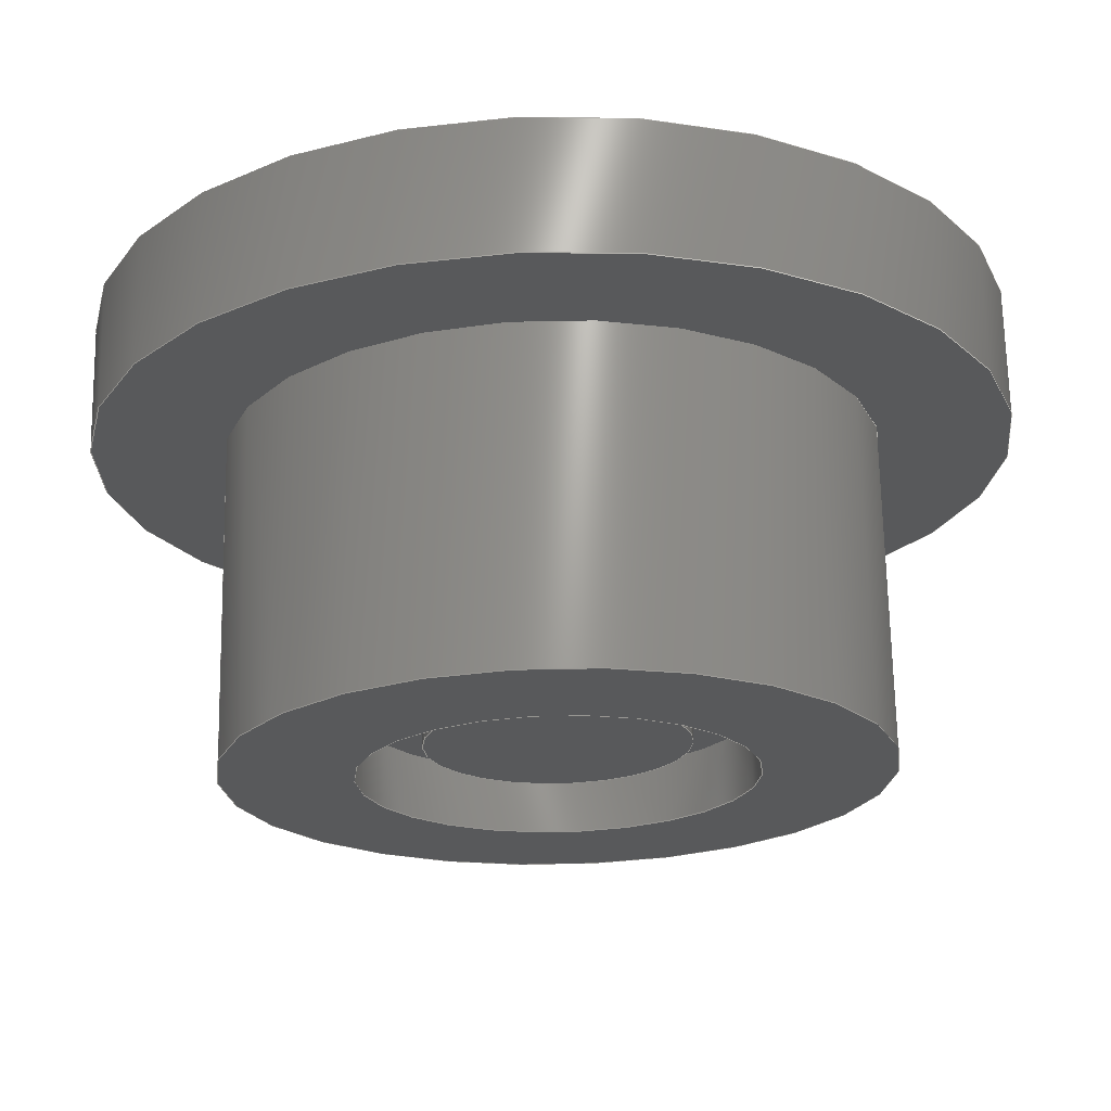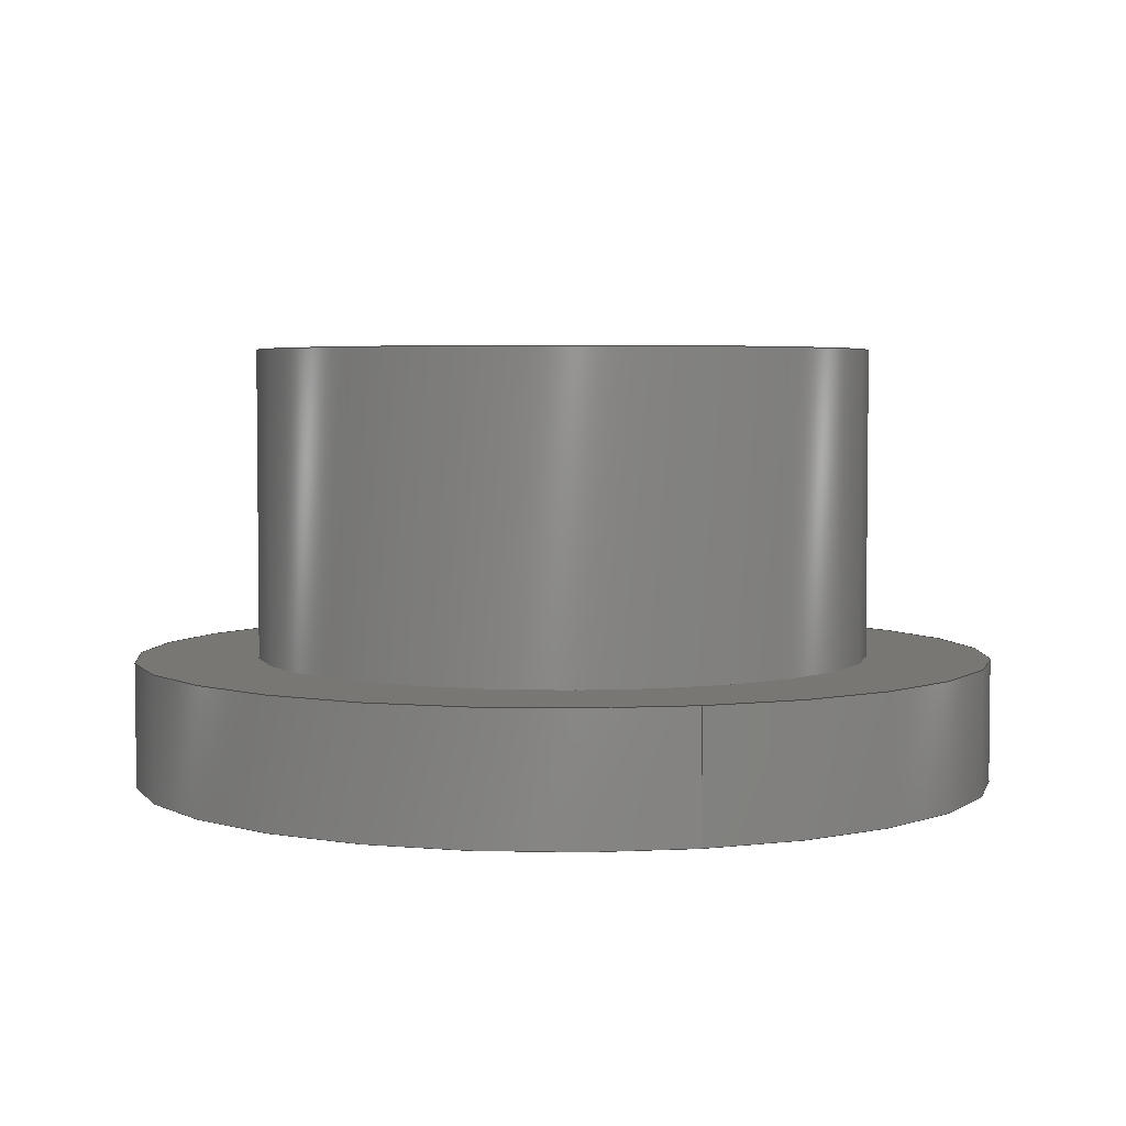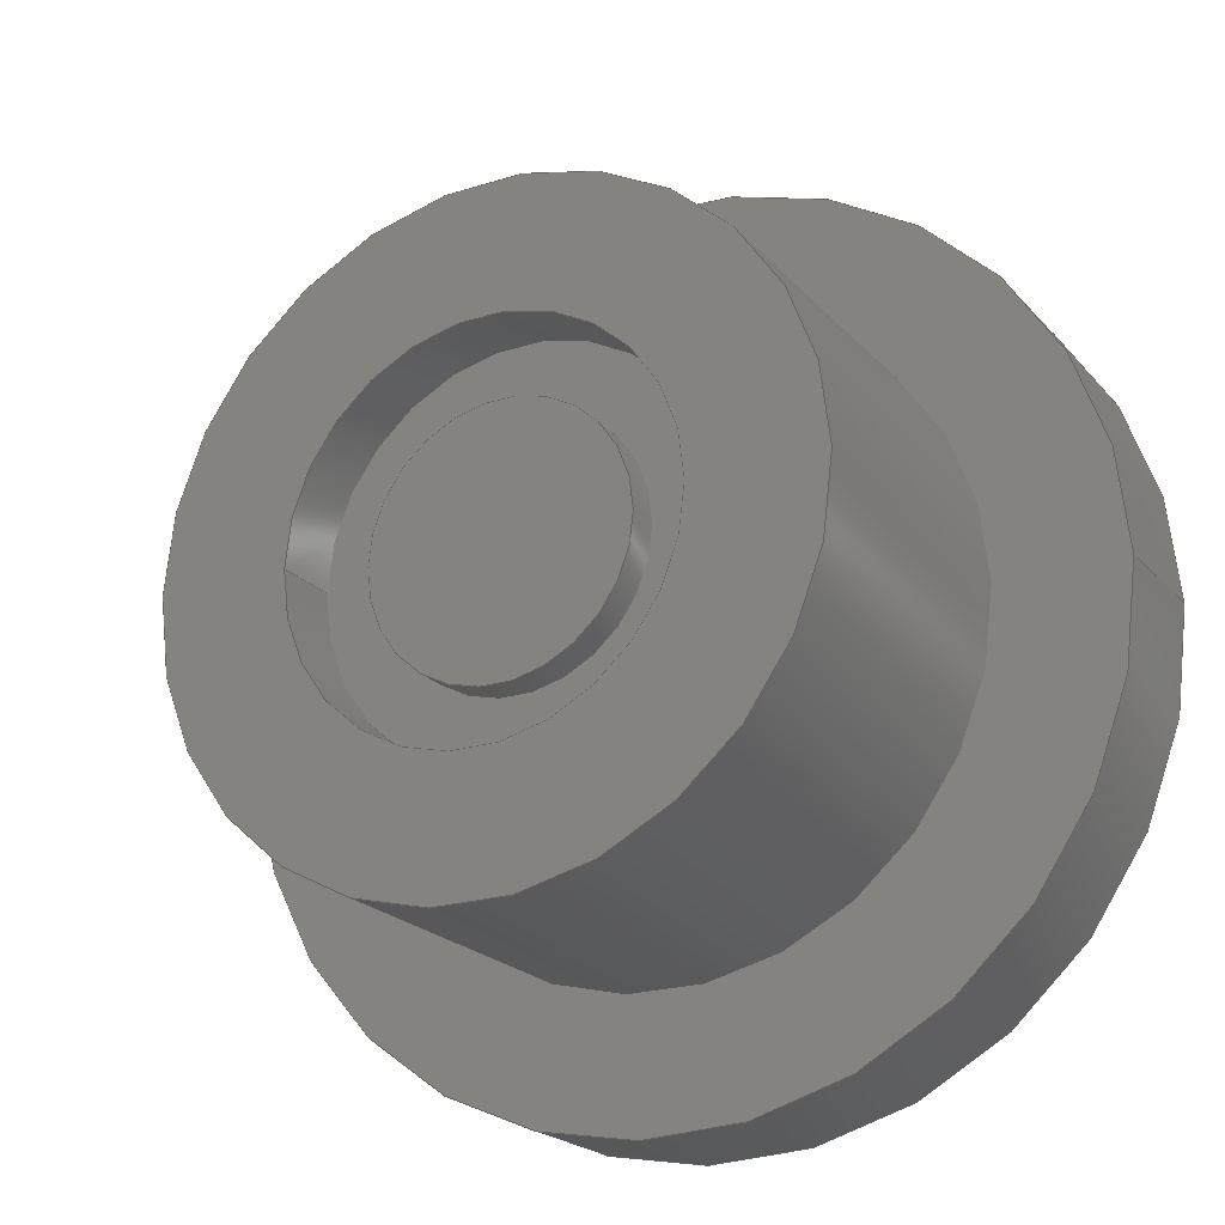
<metadata>
{"format":"step","ext":"step","renderer":"f3d","projection":"perspective","resolution":1024,"background":"white","views":[{"elev":68.8,"azim":178.9,"up":"+Z"},{"elev":4.1,"azim":-106.0,"up":"+Y"},{"elev":-21.3,"azim":-150.8,"up":"+Z"}]}
</metadata>
<code>
ISO-10303-21;
DATA;
#1=MECHANICAL_DESIGN_GEOMETRIC_PRESENTATION_REPRESENTATION('',(#4),#354);
#2=SHAPE_REPRESENTATION_RELATIONSHIP('SRR','None',#361,#3);
#3=ADVANCED_BREP_SHAPE_REPRESENTATION('',(#5),#353);
#4=STYLED_ITEM('',(#371),#5);
#5=MANIFOLD_SOLID_BREP('Body1',#198);
#6=FACE_BOUND('',#45,.T.);
#7=FACE_BOUND('',#48,.T.);
#8=FACE_BOUND('',#51,.T.);
#9=FACE_BOUND('',#53,.T.);
#10=CIRCLE('',#218,0.2);
#11=CIRCLE('',#219,0.2);
#12=CIRCLE('',#222,0.3);
#13=CIRCLE('',#223,0.3);
#14=CIRCLE('',#226,0.5);
#15=CIRCLE('',#227,0.5);
#16=CIRCLE('',#230,0.7);
#17=CIRCLE('',#231,0.7);
#18=CYLINDRICAL_SURFACE('',#217,0.2);
#19=CYLINDRICAL_SURFACE('',#221,0.3);
#20=CYLINDRICAL_SURFACE('',#225,0.5);
#21=CYLINDRICAL_SURFACE('',#229,0.7);
#22=FACE_OUTER_BOUND('',#36,.T.);
#23=FACE_OUTER_BOUND('',#37,.T.);
#24=FACE_OUTER_BOUND('',#38,.T.);
#25=FACE_OUTER_BOUND('',#39,.T.);
#26=FACE_OUTER_BOUND('',#40,.T.);
#27=FACE_OUTER_BOUND('',#41,.T.);
#28=FACE_OUTER_BOUND('',#42,.T.);
#29=FACE_OUTER_BOUND('',#43,.T.);
#30=FACE_OUTER_BOUND('',#44,.T.);
#31=FACE_OUTER_BOUND('',#46,.T.);
#32=FACE_OUTER_BOUND('',#47,.T.);
#33=FACE_OUTER_BOUND('',#49,.T.);
#34=FACE_OUTER_BOUND('',#50,.T.);
#35=FACE_OUTER_BOUND('',#52,.T.);
#36=EDGE_LOOP('',(#126,#127,#128,#129));
#37=EDGE_LOOP('',(#130,#131,#132,#133));
#38=EDGE_LOOP('',(#134,#135,#136,#137));
#39=EDGE_LOOP('',(#138,#139,#140,#141));
#40=EDGE_LOOP('',(#142,#143,#144,#145));
#41=EDGE_LOOP('',(#146,#147,#148,#149));
#42=EDGE_LOOP('',(#150));
#43=EDGE_LOOP('',(#151,#152,#153,#154));
#44=EDGE_LOOP('',(#155));
#45=EDGE_LOOP('',(#156));
#46=EDGE_LOOP('',(#157,#158,#159,#160));
#47=EDGE_LOOP('',(#161));
#48=EDGE_LOOP('',(#162));
#49=EDGE_LOOP('',(#163,#164,#165,#166));
#50=EDGE_LOOP('',(#167));
#51=EDGE_LOOP('',(#168));
#52=EDGE_LOOP('',(#169));
#53=EDGE_LOOP('',(#170,#171,#172,#173));
#54=LINE('',#300,#70);
#55=LINE('',#302,#71);
#56=LINE('',#304,#72);
#57=LINE('',#305,#73);
#58=LINE('',#308,#74);
#59=LINE('',#310,#75);
#60=LINE('',#311,#76);
#61=LINE('',#314,#77);
#62=LINE('',#316,#78);
#63=LINE('',#317,#79);
#64=LINE('',#319,#80);
#65=LINE('',#320,#81);
#66=LINE('',#326,#82);
#67=LINE('',#333,#83);
#68=LINE('',#340,#84);
#69=LINE('',#347,#85);
#70=VECTOR('',#238,1);
#71=VECTOR('',#239,1);
#72=VECTOR('',#240,1);
#73=VECTOR('',#241,1);
#74=VECTOR('',#244,1);
#75=VECTOR('',#245,1);
#76=VECTOR('',#246,1);
#77=VECTOR('',#249,1);
#78=VECTOR('',#250,1);
#79=VECTOR('',#251,1);
#80=VECTOR('',#254,1);
#81=VECTOR('',#255,1);
#82=VECTOR('',#262,0.2);
#83=VECTOR('',#271,0.3);
#84=VECTOR('',#280,0.5);
#85=VECTOR('',#289,0.7);
#86=VERTEX_POINT('',#298);
#87=VERTEX_POINT('',#299);
#88=VERTEX_POINT('',#301);
#89=VERTEX_POINT('',#303);
#90=VERTEX_POINT('',#307);
#91=VERTEX_POINT('',#309);
#92=VERTEX_POINT('',#313);
#93=VERTEX_POINT('',#315);
#94=VERTEX_POINT('',#323);
#95=VERTEX_POINT('',#325);
#96=VERTEX_POINT('',#330);
#97=VERTEX_POINT('',#332);
#98=VERTEX_POINT('',#337);
#99=VERTEX_POINT('',#339);
#100=VERTEX_POINT('',#344);
#101=VERTEX_POINT('',#346);
#102=EDGE_CURVE('',#86,#87,#54,.T.);
#103=EDGE_CURVE('',#86,#88,#55,.T.);
#104=EDGE_CURVE('',#88,#89,#56,.T.);
#105=EDGE_CURVE('',#87,#89,#57,.T.);
#106=EDGE_CURVE('',#90,#86,#58,.T.);
#107=EDGE_CURVE('',#90,#91,#59,.T.);
#108=EDGE_CURVE('',#91,#88,#60,.T.);
#109=EDGE_CURVE('',#92,#90,#61,.T.);
#110=EDGE_CURVE('',#92,#93,#62,.T.);
#111=EDGE_CURVE('',#93,#91,#63,.T.);
#112=EDGE_CURVE('',#87,#92,#64,.T.);
#113=EDGE_CURVE('',#89,#93,#65,.T.);
#114=EDGE_CURVE('',#94,#94,#10,.T.);
#115=EDGE_CURVE('',#94,#95,#66,.T.);
#116=EDGE_CURVE('',#95,#95,#11,.T.);
#117=EDGE_CURVE('',#96,#96,#12,.T.);
#118=EDGE_CURVE('',#96,#97,#67,.T.);
#119=EDGE_CURVE('',#97,#97,#13,.T.);
#120=EDGE_CURVE('',#98,#98,#14,.T.);
#121=EDGE_CURVE('',#98,#99,#68,.T.);
#122=EDGE_CURVE('',#99,#99,#15,.T.);
#123=EDGE_CURVE('',#100,#100,#16,.T.);
#124=EDGE_CURVE('',#100,#101,#69,.T.);
#125=EDGE_CURVE('',#101,#101,#17,.T.);
#126=ORIENTED_EDGE('',*,*,#102,.F.);
#127=ORIENTED_EDGE('',*,*,#103,.T.);
#128=ORIENTED_EDGE('',*,*,#104,.T.);
#129=ORIENTED_EDGE('',*,*,#105,.F.);
#130=ORIENTED_EDGE('',*,*,#106,.F.);
#131=ORIENTED_EDGE('',*,*,#107,.T.);
#132=ORIENTED_EDGE('',*,*,#108,.T.);
#133=ORIENTED_EDGE('',*,*,#103,.F.);
#134=ORIENTED_EDGE('',*,*,#109,.F.);
#135=ORIENTED_EDGE('',*,*,#110,.T.);
#136=ORIENTED_EDGE('',*,*,#111,.T.);
#137=ORIENTED_EDGE('',*,*,#107,.F.);
#138=ORIENTED_EDGE('',*,*,#112,.F.);
#139=ORIENTED_EDGE('',*,*,#105,.T.);
#140=ORIENTED_EDGE('',*,*,#113,.T.);
#141=ORIENTED_EDGE('',*,*,#110,.F.);
#142=ORIENTED_EDGE('',*,*,#113,.F.);
#143=ORIENTED_EDGE('',*,*,#104,.F.);
#144=ORIENTED_EDGE('',*,*,#108,.F.);
#145=ORIENTED_EDGE('',*,*,#111,.F.);
#146=ORIENTED_EDGE('',*,*,#114,.F.);
#147=ORIENTED_EDGE('',*,*,#115,.T.);
#148=ORIENTED_EDGE('',*,*,#116,.F.);
#149=ORIENTED_EDGE('',*,*,#115,.F.);
#150=ORIENTED_EDGE('',*,*,#114,.T.);
#151=ORIENTED_EDGE('',*,*,#117,.F.);
#152=ORIENTED_EDGE('',*,*,#118,.T.);
#153=ORIENTED_EDGE('',*,*,#119,.T.);
#154=ORIENTED_EDGE('',*,*,#118,.F.);
#155=ORIENTED_EDGE('',*,*,#119,.F.);
#156=ORIENTED_EDGE('',*,*,#116,.T.);
#157=ORIENTED_EDGE('',*,*,#120,.F.);
#158=ORIENTED_EDGE('',*,*,#121,.T.);
#159=ORIENTED_EDGE('',*,*,#122,.F.);
#160=ORIENTED_EDGE('',*,*,#121,.F.);
#161=ORIENTED_EDGE('',*,*,#120,.T.);
#162=ORIENTED_EDGE('',*,*,#117,.T.);
#163=ORIENTED_EDGE('',*,*,#123,.F.);
#164=ORIENTED_EDGE('',*,*,#124,.T.);
#165=ORIENTED_EDGE('',*,*,#125,.T.);
#166=ORIENTED_EDGE('',*,*,#124,.F.);
#167=ORIENTED_EDGE('',*,*,#123,.T.);
#168=ORIENTED_EDGE('',*,*,#122,.T.);
#169=ORIENTED_EDGE('',*,*,#125,.F.);
#170=ORIENTED_EDGE('',*,*,#102,.T.);
#171=ORIENTED_EDGE('',*,*,#112,.T.);
#172=ORIENTED_EDGE('',*,*,#109,.T.);
#173=ORIENTED_EDGE('',*,*,#106,.T.);
#174=PLANE('',#212);
#175=PLANE('',#213);
#176=PLANE('',#214);
#177=PLANE('',#215);
#178=PLANE('',#216);
#179=PLANE('',#220);
#180=PLANE('',#224);
#181=PLANE('',#228);
#182=PLANE('',#232);
#183=PLANE('',#233);
#184=ADVANCED_FACE('',(#22),#174,.F.);
#185=ADVANCED_FACE('',(#23),#175,.F.);
#186=ADVANCED_FACE('',(#24),#176,.F.);
#187=ADVANCED_FACE('',(#25),#177,.F.);
#188=ADVANCED_FACE('',(#26),#178,.F.);
#189=ADVANCED_FACE('',(#27),#18,.T.);
#190=ADVANCED_FACE('',(#28),#179,.T.);
#191=ADVANCED_FACE('',(#29),#19,.F.);
#192=ADVANCED_FACE('',(#30,#6),#180,.T.);
#193=ADVANCED_FACE('',(#31),#20,.T.);
#194=ADVANCED_FACE('',(#32,#7),#181,.T.);
#195=ADVANCED_FACE('',(#33),#21,.T.);
#196=ADVANCED_FACE('',(#34,#8),#182,.T.);
#197=ADVANCED_FACE('',(#35,#9),#183,.F.);
#198=CLOSED_SHELL('',(#184,#185,#186,#187,#188,#189,#190,#191,#192,#193,
#194,#195,#196,#197));
#199=DERIVED_UNIT_ELEMENT(#201,1);
#200=DERIVED_UNIT_ELEMENT(#356,3);
#201=(
MASS_UNIT()
NAMED_UNIT(*)
SI_UNIT(.KILO.,.GRAM.)
);
#202=DERIVED_UNIT((#199,#200));
#203=MEASURE_REPRESENTATION_ITEM('density measure',
POSITIVE_RATIO_MEASURE(7850),#202);
#204=PROPERTY_DEFINITION_REPRESENTATION(#209,#206);
#205=PROPERTY_DEFINITION_REPRESENTATION(#210,#207);
#206=REPRESENTATION('material name',(#208),#353);
#207=REPRESENTATION('density',(#203),#353);
#208=DESCRIPTIVE_REPRESENTATION_ITEM('Steel','Steel');
#209=PROPERTY_DEFINITION('material property','material name',#363);
#210=PROPERTY_DEFINITION('material property','density of part',#363);
#211=AXIS2_PLACEMENT_3D('placement',#296,#234,#235);
#212=AXIS2_PLACEMENT_3D('',#297,#236,#237);
#213=AXIS2_PLACEMENT_3D('',#306,#242,#243);
#214=AXIS2_PLACEMENT_3D('',#312,#247,#248);
#215=AXIS2_PLACEMENT_3D('',#318,#252,#253);
#216=AXIS2_PLACEMENT_3D('',#321,#256,#257);
#217=AXIS2_PLACEMENT_3D('',#322,#258,#259);
#218=AXIS2_PLACEMENT_3D('',#324,#260,#261);
#219=AXIS2_PLACEMENT_3D('',#327,#263,#264);
#220=AXIS2_PLACEMENT_3D('',#328,#265,#266);
#221=AXIS2_PLACEMENT_3D('',#329,#267,#268);
#222=AXIS2_PLACEMENT_3D('',#331,#269,#270);
#223=AXIS2_PLACEMENT_3D('',#334,#272,#273);
#224=AXIS2_PLACEMENT_3D('',#335,#274,#275);
#225=AXIS2_PLACEMENT_3D('',#336,#276,#277);
#226=AXIS2_PLACEMENT_3D('',#338,#278,#279);
#227=AXIS2_PLACEMENT_3D('',#341,#281,#282);
#228=AXIS2_PLACEMENT_3D('',#342,#283,#284);
#229=AXIS2_PLACEMENT_3D('',#343,#285,#286);
#230=AXIS2_PLACEMENT_3D('',#345,#287,#288);
#231=AXIS2_PLACEMENT_3D('',#348,#290,#291);
#232=AXIS2_PLACEMENT_3D('',#349,#292,#293);
#233=AXIS2_PLACEMENT_3D('',#350,#294,#295);
#234=DIRECTION('axis',(0,0,1));
#235=DIRECTION('refdir',(1,0,0));
#236=DIRECTION('center_axis',(3.152e-16,0,1));
#237=DIRECTION('ref_axis',(1,0,-3.152e-16));
#238=DIRECTION('',(1,0,-3.152e-16));
#239=DIRECTION('',(0,1,0));
#240=DIRECTION('',(1,0,-3.152e-16));
#241=DIRECTION('',(0,1,0));
#242=DIRECTION('center_axis',(-1,0,1.573e-16));
#243=DIRECTION('ref_axis',(1.573e-16,0,1));
#244=DIRECTION('',(1.573e-16,0,1));
#245=DIRECTION('',(0,1,0));
#246=DIRECTION('',(1.573e-16,0,1));
#247=DIRECTION('center_axis',(0,0,-1));
#248=DIRECTION('ref_axis',(-1,0,0));
#249=DIRECTION('',(-1,0,0));
#250=DIRECTION('',(0,1,0));
#251=DIRECTION('',(-1,0,0));
#252=DIRECTION('center_axis',(1,0,-1.223e-16));
#253=DIRECTION('ref_axis',(-1.223e-16,0,-1));
#254=DIRECTION('',(-1.223e-16,0,-1));
#255=DIRECTION('',(-1.223e-16,0,-1));
#256=DIRECTION('center_axis',(0,1,0));
#257=DIRECTION('ref_axis',(0,0,1));
#258=DIRECTION('center_axis',(0,1,0));
#259=DIRECTION('ref_axis',(-1,0,0));
#260=DIRECTION('center_axis',(0,1,0));
#261=DIRECTION('ref_axis',(-1,0,0));
#262=DIRECTION('',(0,-1,0));
#263=DIRECTION('center_axis',(0,-1,0));
#264=DIRECTION('ref_axis',(-1,0,0));
#265=DIRECTION('center_axis',(0,1,0));
#266=DIRECTION('ref_axis',(-1,0,0));
#267=DIRECTION('center_axis',(0,-1,0));
#268=DIRECTION('ref_axis',(-1,0,0));
#269=DIRECTION('center_axis',(0,-1,0));
#270=DIRECTION('ref_axis',(-1,0,0));
#271=DIRECTION('',(0,-1,0));
#272=DIRECTION('center_axis',(0,-1,0));
#273=DIRECTION('ref_axis',(-1,0,0));
#274=DIRECTION('center_axis',(0,1,0));
#275=DIRECTION('ref_axis',(-1,0,0));
#276=DIRECTION('center_axis',(0,1,0));
#277=DIRECTION('ref_axis',(-1,0,0));
#278=DIRECTION('center_axis',(0,1,0));
#279=DIRECTION('ref_axis',(-1,0,0));
#280=DIRECTION('',(0,-1,0));
#281=DIRECTION('center_axis',(0,-1,0));
#282=DIRECTION('ref_axis',(-1,0,0));
#283=DIRECTION('center_axis',(0,1,0));
#284=DIRECTION('ref_axis',(-1,0,0));
#285=DIRECTION('center_axis',(0,1,0));
#286=DIRECTION('ref_axis',(1,0,0));
#287=DIRECTION('center_axis',(0,1,0));
#288=DIRECTION('ref_axis',(1,0,0));
#289=DIRECTION('',(0,-1,0));
#290=DIRECTION('center_axis',(0,1,0));
#291=DIRECTION('ref_axis',(1,0,0));
#292=DIRECTION('center_axis',(0,1,0));
#293=DIRECTION('ref_axis',(1,0,0));
#294=DIRECTION('center_axis',(0,1,0));
#295=DIRECTION('ref_axis',(1,0,0));
#296=CARTESIAN_POINT('',(0,0,0));
#297=CARTESIAN_POINT('Origin',(-0.08807,0,0.397));
#298=CARTESIAN_POINT('',(-0.08807,0,0.397));
#299=CARTESIAN_POINT('',(0.08807,0,0.397));
#300=CARTESIAN_POINT('',(-0.04404,0,0.397));
#301=CARTESIAN_POINT('',(-0.08807,0.1,0.397));
#302=CARTESIAN_POINT('',(-0.08807,0,0.397));
#303=CARTESIAN_POINT('',(0.08807,0.1,0.397));
#304=CARTESIAN_POINT('',(0.08807,0.1,0.397));
#305=CARTESIAN_POINT('',(0.08807,0,0.397));
#306=CARTESIAN_POINT('Origin',(-0.08807,0,-0.397));
#307=CARTESIAN_POINT('',(-0.08807,0,-0.397));
#308=CARTESIAN_POINT('',(-0.08807,0,-0.1985));
#309=CARTESIAN_POINT('',(-0.08807,0.1,-0.397));
#310=CARTESIAN_POINT('',(-0.08807,0,-0.397));
#311=CARTESIAN_POINT('',(-0.08807,0.1,0.397));
#312=CARTESIAN_POINT('Origin',(0.08807,0,-0.397));
#313=CARTESIAN_POINT('',(0.08807,0,-0.397));
#314=CARTESIAN_POINT('',(0.04404,0,-0.397));
#315=CARTESIAN_POINT('',(0.08807,0.1,-0.397));
#316=CARTESIAN_POINT('',(0.08807,0,-0.397));
#317=CARTESIAN_POINT('',(-0.08807,0.1,-0.397));
#318=CARTESIAN_POINT('Origin',(0.08807,0,0.397));
#319=CARTESIAN_POINT('',(0.08807,0,0.1985));
#320=CARTESIAN_POINT('',(0.08807,0.1,-0.397));
#321=CARTESIAN_POINT('Origin',(-1.388e-17,0.1,0));
#322=CARTESIAN_POINT('Origin',(0,0.6,0));
#323=CARTESIAN_POINT('',(0.2,0.65,-2.449e-17));
#324=CARTESIAN_POINT('Origin',(0,0.65,0));
#325=CARTESIAN_POINT('',(0.2,0.6,-2.449e-17));
#326=CARTESIAN_POINT('',(0.2,0.6,-2.449e-17));
#327=CARTESIAN_POINT('Origin',(0,0.6,0));
#328=CARTESIAN_POINT('Origin',(0,0.65,0));
#329=CARTESIAN_POINT('Origin',(0,0.7,0));
#330=CARTESIAN_POINT('',(0.3,0.7,-3.674e-17));
#331=CARTESIAN_POINT('Origin',(0,0.7,0));
#332=CARTESIAN_POINT('',(0.3,0.6,-3.674e-17));
#333=CARTESIAN_POINT('',(0.3,0.7,3.674e-17));
#334=CARTESIAN_POINT('Origin',(0,0.6,0));
#335=CARTESIAN_POINT('Origin',(0,0.6,0));
#336=CARTESIAN_POINT('Origin',(0,0.2,0));
#337=CARTESIAN_POINT('',(0.5,0.7,-6.123e-17));
#338=CARTESIAN_POINT('Origin',(0,0.7,0));
#339=CARTESIAN_POINT('',(0.5,0.2,-6.123e-17));
#340=CARTESIAN_POINT('',(0.5,0.2,-6.123e-17));
#341=CARTESIAN_POINT('Origin',(0,0.2,0));
#342=CARTESIAN_POINT('Origin',(0,0.7,0));
#343=CARTESIAN_POINT('Origin',(0,0,0));
#344=CARTESIAN_POINT('',(-0.7,0.2,8.573e-17));
#345=CARTESIAN_POINT('Origin',(0,0.2,0));
#346=CARTESIAN_POINT('',(-0.7,0,8.573e-17));
#347=CARTESIAN_POINT('',(-0.7,0,8.573e-17));
#348=CARTESIAN_POINT('Origin',(0,0,0));
#349=CARTESIAN_POINT('Origin',(0,0.2,0));
#350=CARTESIAN_POINT('Origin',(0,0,0));
#351=UNCERTAINTY_MEASURE_WITH_UNIT(LENGTH_MEASURE(0.001),#355,
'DISTANCE_ACCURACY_VALUE',
'Maximum model space distance between geometric entities at asserted c
onnectivities');
#352=UNCERTAINTY_MEASURE_WITH_UNIT(LENGTH_MEASURE(0.001),#355,
'DISTANCE_ACCURACY_VALUE',
'Maximum model space distance between geometric entities at asserted c
onnectivities');
#353=(
GEOMETRIC_REPRESENTATION_CONTEXT(3)
GLOBAL_UNCERTAINTY_ASSIGNED_CONTEXT((#351))
GLOBAL_UNIT_ASSIGNED_CONTEXT((#355,#357,#358))
REPRESENTATION_CONTEXT('','3D')
);
#354=(
GEOMETRIC_REPRESENTATION_CONTEXT(3)
GLOBAL_UNCERTAINTY_ASSIGNED_CONTEXT((#352))
GLOBAL_UNIT_ASSIGNED_CONTEXT((#355,#357,#358))
REPRESENTATION_CONTEXT('','3D')
);
#355=(
LENGTH_UNIT()
NAMED_UNIT(*)
SI_UNIT(.CENTI.,.METRE.)
);
#356=(
LENGTH_UNIT()
NAMED_UNIT(*)
SI_UNIT($,.METRE.)
);
#357=(
NAMED_UNIT(*)
PLANE_ANGLE_UNIT()
SI_UNIT($,.RADIAN.)
);
#358=(
NAMED_UNIT(*)
SI_UNIT($,.STERADIAN.)
SOLID_ANGLE_UNIT()
);
#359=SHAPE_DEFINITION_REPRESENTATION(#360,#361);
#360=PRODUCT_DEFINITION_SHAPE('',$,#363);
#361=SHAPE_REPRESENTATION('',(#211),#353);
#362=PRODUCT_DEFINITION_CONTEXT('part definition',#367,'design');
#363=PRODUCT_DEFINITION('brush case cover v5 (1)',
'brush case cover v5 (1)',#364,#362);
#364=PRODUCT_DEFINITION_FORMATION('',$,#369);
#365=PRODUCT_RELATED_PRODUCT_CATEGORY('brush case cover v5 (1)',
'brush case cover v5 (1)',(#369));
#366=APPLICATION_PROTOCOL_DEFINITION('international standard',
'automotive_design',2009,#367);
#367=APPLICATION_CONTEXT(
'Core Data for Automotive Mechanical Design Process');
#368=PRODUCT_CONTEXT('part definition',#367,'mechanical');
#369=PRODUCT('brush case cover v5 (1)','brush case cover v5 (1)',$,(#368));
#370=PRESENTATION_STYLE_ASSIGNMENT((#372));
#371=PRESENTATION_STYLE_ASSIGNMENT((#373));
#372=SURFACE_STYLE_USAGE(.BOTH.,#374);
#373=SURFACE_STYLE_USAGE(.BOTH.,#375);
#374=SURFACE_SIDE_STYLE('',(#376));
#375=SURFACE_SIDE_STYLE('',(#377));
#376=SURFACE_STYLE_FILL_AREA(#378);
#377=SURFACE_STYLE_FILL_AREA(#379);
#378=FILL_AREA_STYLE('Steel - Satin',(#380));
#379=FILL_AREA_STYLE('Plastic - Matte (Red)',(#381));
#380=FILL_AREA_STYLE_COLOUR('Steel - Satin',#382);
#381=FILL_AREA_STYLE_COLOUR('Plastic - Matte (Red)',#383);
#382=COLOUR_RGB('Steel - Satin',0.6275,0.6275,0.6275);
#383=COLOUR_RGB('Plastic - Matte (Red)',0.7686,0.2078,
0.1529);
ENDSEC;
END-ISO-10303-21;

</code>
